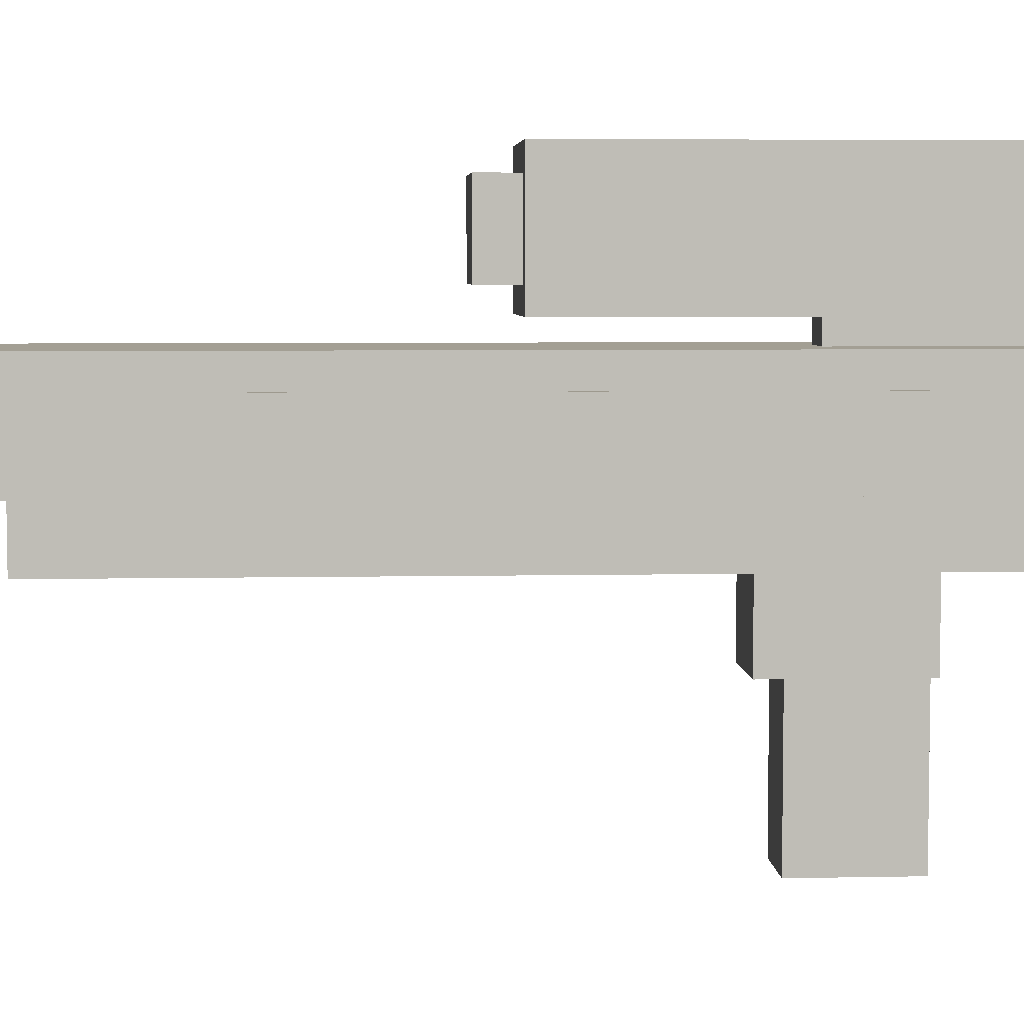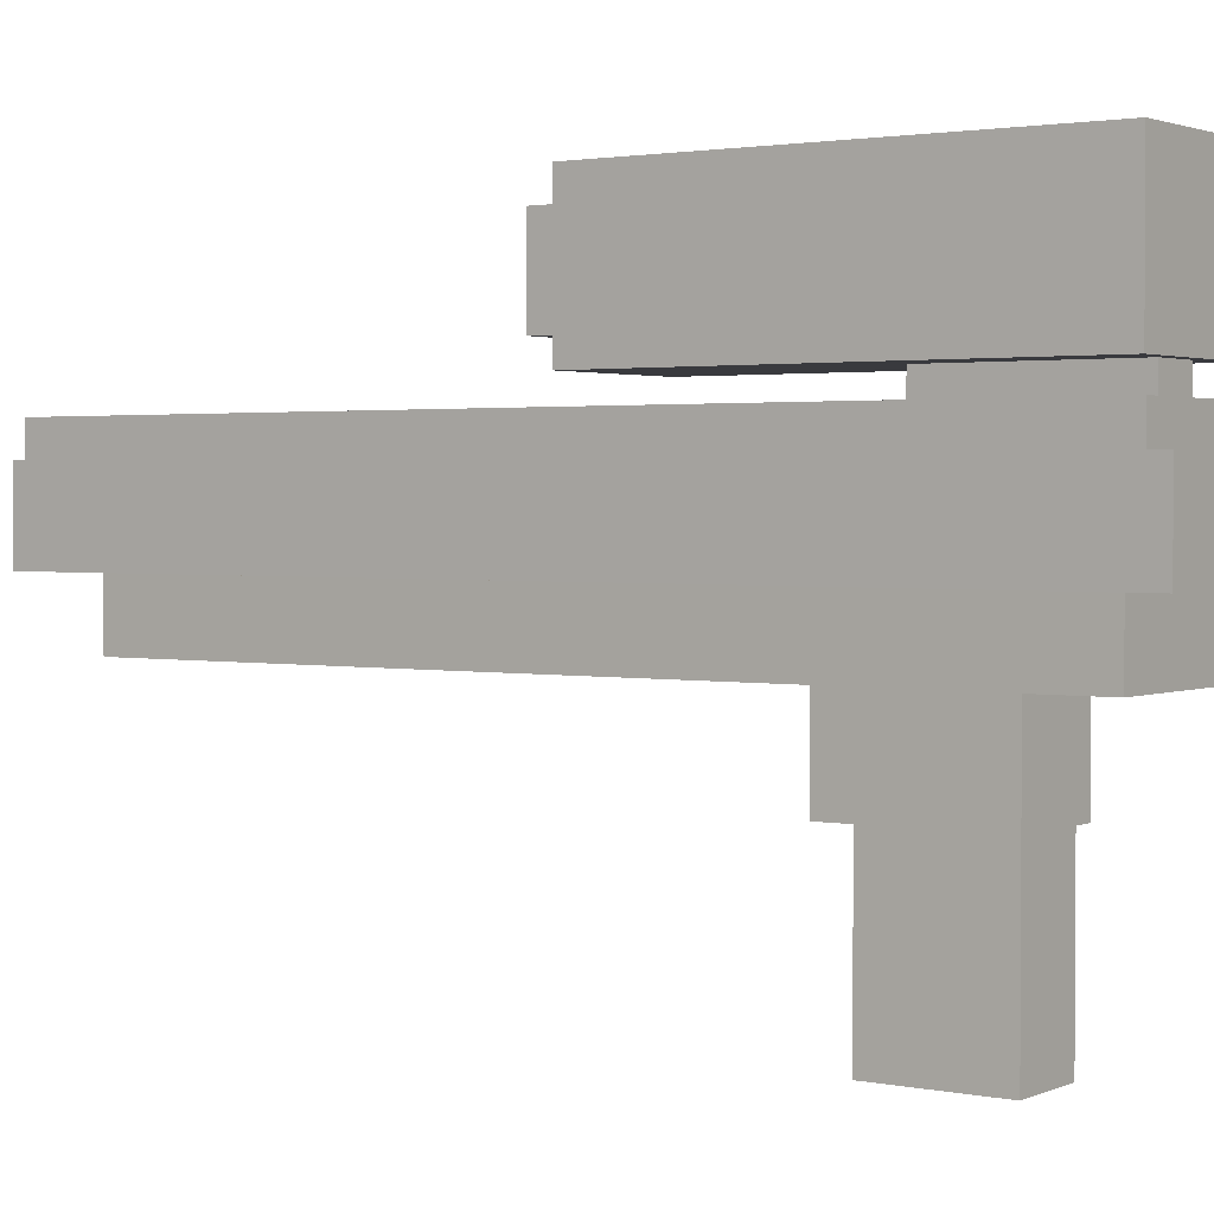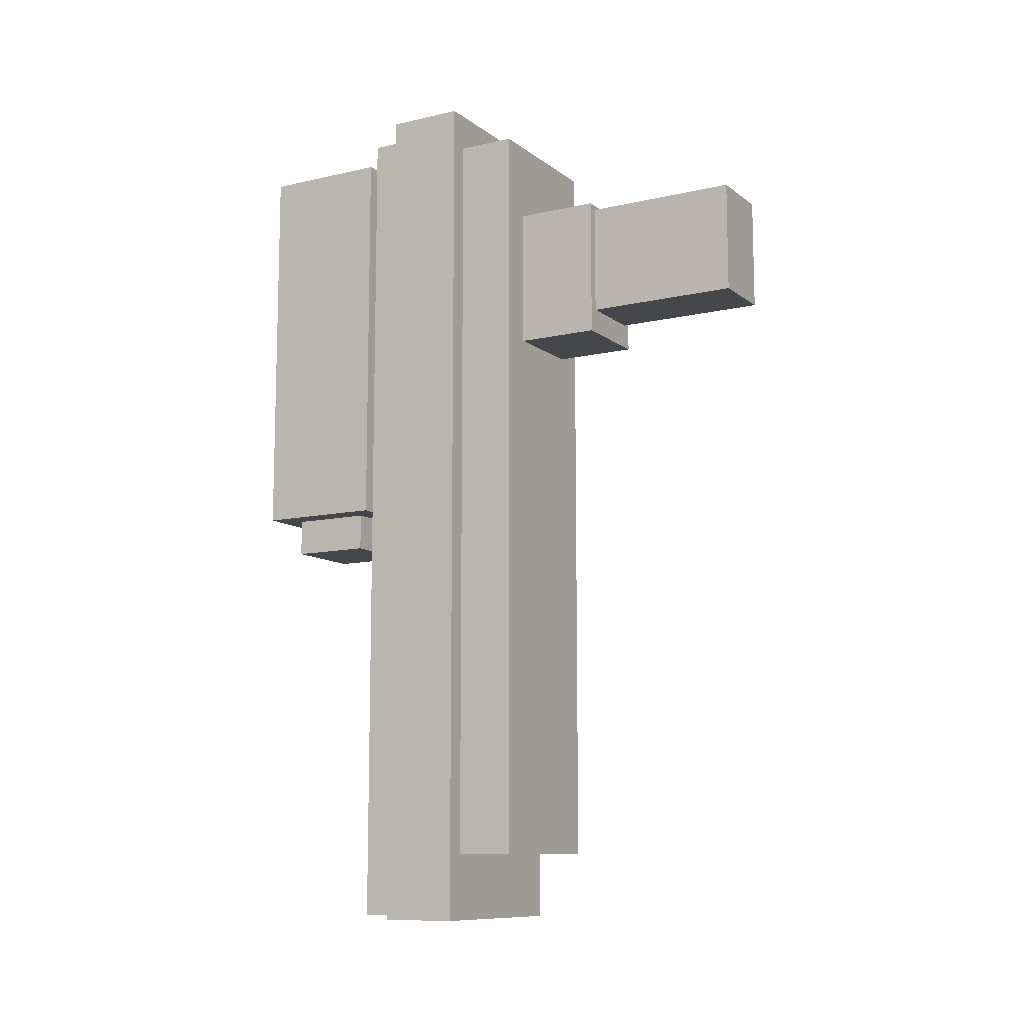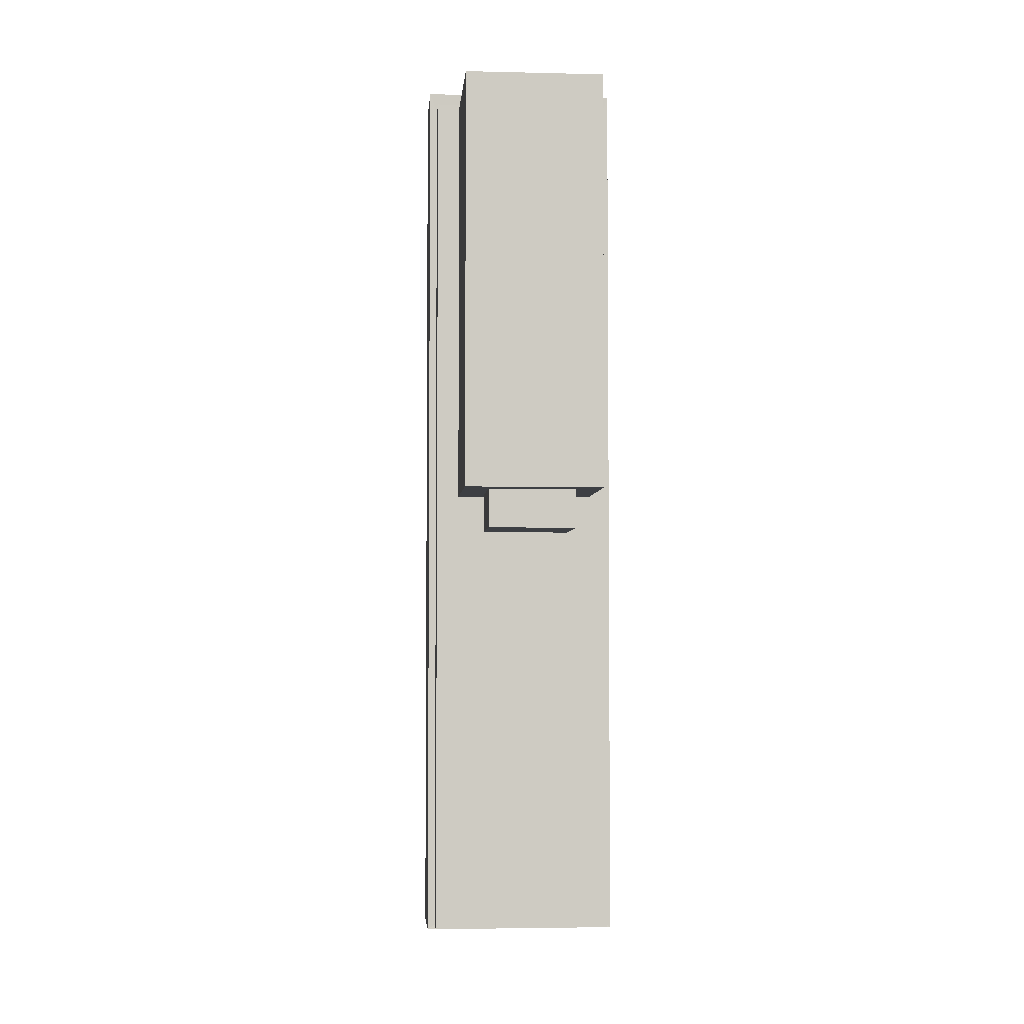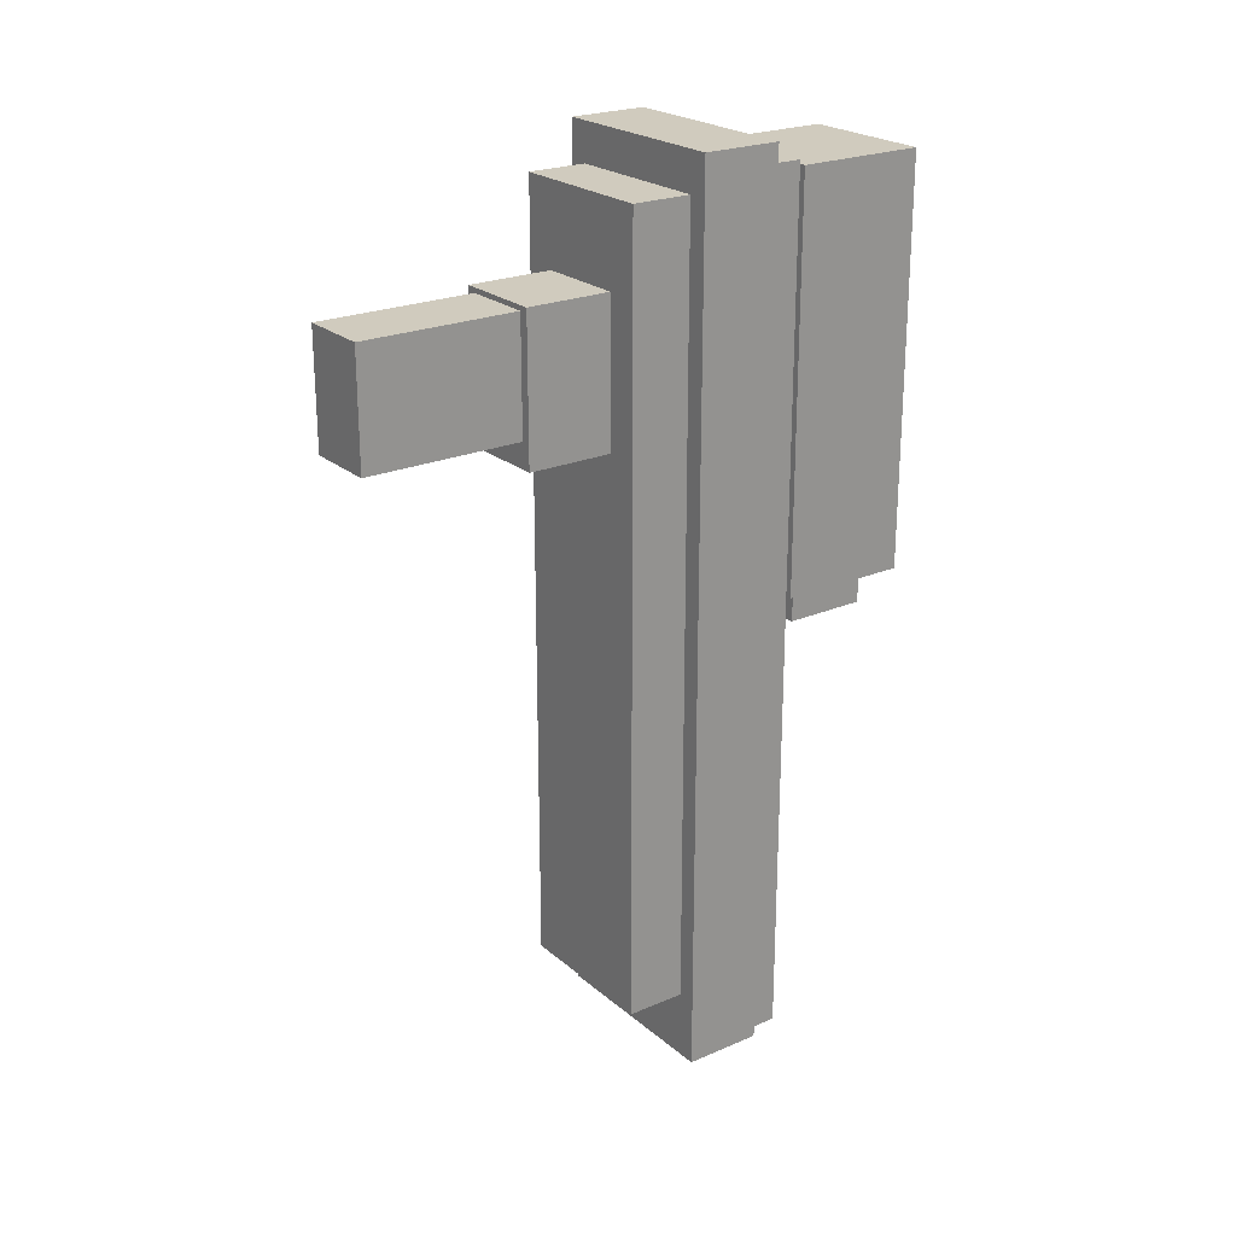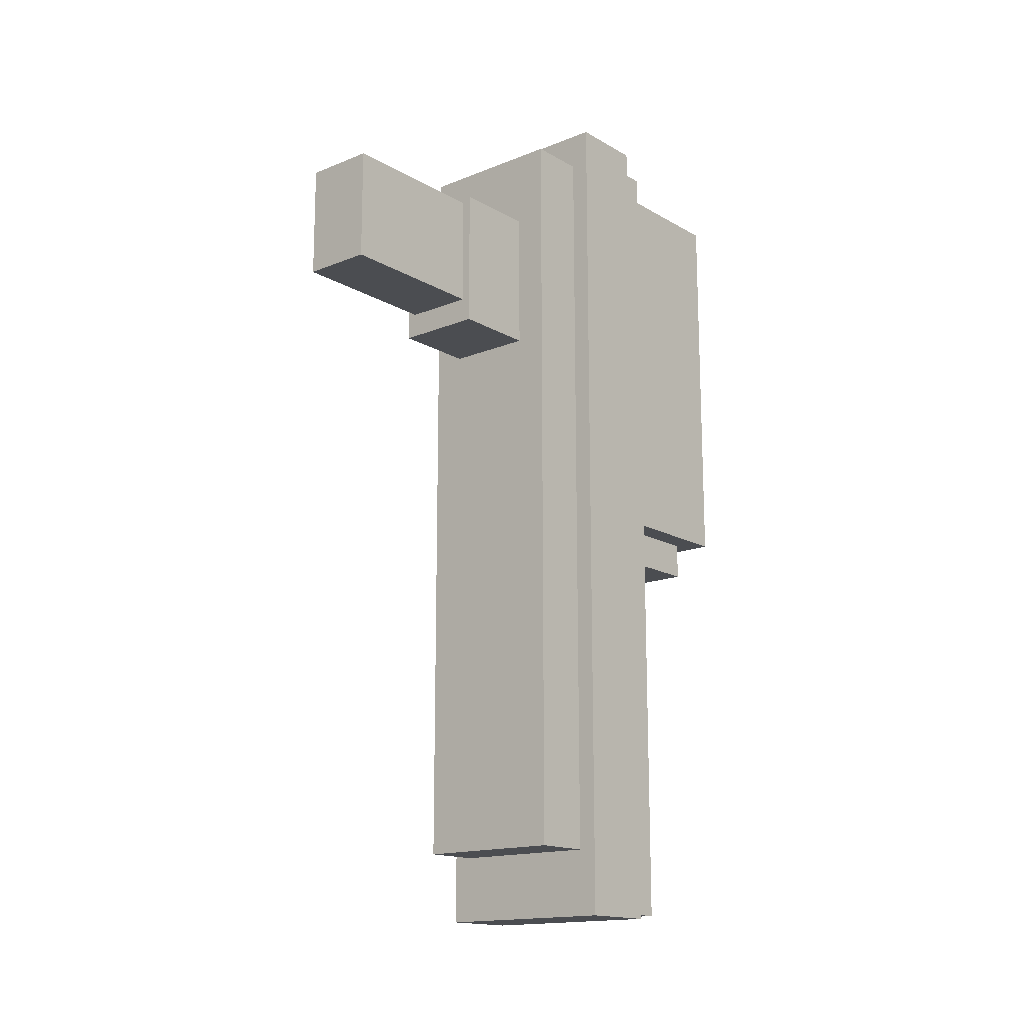
<metadata>
{"format":"obj","ext":"obj","renderer":"f3d","projection":"perspective","resolution":1024,"background":"white","views":[{"elev":5.4,"azim":-93.6,"up":"+Y"},{"elev":2.0,"azim":-54.9,"up":"+Y"},{"elev":-10.5,"azim":-60.0,"up":"+Z"},{"elev":-3.9,"azim":175.5,"up":"+Z"},{"elev":23.3,"azim":54.1,"up":"+Z"},{"elev":-15.8,"azim":40.1,"up":"+Z"}]}
</metadata>
<code>
o Cube_Cube.001
v 0.3843 0.6866 1.729
v 0.3843 1 1.729
v 0.3843 1 -1.825
v 0.3843 0.6866 -1.825
v -0.3843 1 -1.825
v -0.3843 0.6866 -1.825
v -0.3843 1 1.729
v -0.3843 0.6866 1.729
v 0.3081 0.6866 -1.553
v 0.3067 0.6866 1.577
v -0.3549 0.9989 -1.807
v -0.3549 0.9989 1.649
v -0.3054 0.6866 -1.553
v -0.3067 0.6866 1.577
v -0.3067 0.4494 1.577
v -0.3054 0.4494 -1.553
v 0.3067 0.4494 1.577
v 0.1785 0.4494 1.254
v -0.1779 0.4494 1.254
v 0.3081 0.4494 -1.553
v -0.3549 1.121 -1.807
v -0.3549 1.121 1.649
v 0.3549 0.9989 1.649
v 0.3549 0.9989 -1.807
v 0.3549 1.121 -1.807
v 0.3549 1.121 1.649
v 0.09194 1.121 1.554
v 0.09194 1.121 0.8948
v 0.1785 0.1091 1.254
v -0.1779 0.1091 1.254
v -0.1771 0.4494 0.6774
v 0.1793 0.4494 0.6774
v -0.1771 0.1091 0.6774
v -0.1404 0.1091 1.234
v -0.1398 0.1091 0.7789
v 0.1793 0.1091 0.6774
v 0.1411 0.1091 1.234
v 0.1411 -0.5185 1.234
v -0.1404 -0.5185 1.234
v 0.1417 0.1091 0.7789
v 0.1417 -0.5185 0.7789
v -0.1398 -0.5185 0.7789
v -0.09194 1.121 1.554
v -0.09194 1.121 0.8948
v -0.09194 1.215 0.8948
v -0.09194 1.215 1.554
v 0.09194 1.215 1.554
v -0.2702 1.215 1.604
v 0.2702 1.215 1.604
v 0.09194 1.215 0.8948
v -0.2702 1.215 -0.02727
v -0.2702 1.739 -0.02727
v -0.2702 1.739 1.604
v 0.2702 1.215 -0.02727
v 0.2702 1.739 -0.02727
v 0.2702 1.739 1.604
v 0.1719 1.644 -0.02727
v 0.1719 1.311 -0.02727
v 0.1719 1.644 -0.1792
v 0.1719 1.311 -0.1792
v -0.1719 1.644 -0.02727
v -0.1719 1.311 -0.02727
v -0.1719 1.311 -0.1792
v -0.1719 1.644 -0.1792
f 1 4 3 2
f 4 6 5 3
f 6 8 7 5
f 8 1 2 7
f 1 10 9 4
f 7 12 11 5
f 13 16 15 14
f 6 13 14 8
f 8 14 10 1
f 4 9 13 6
f 15 19 18 17
f 10 17 20 9
f 14 15 17 10
f 9 20 16 13
f 12 22 21 11
f 3 24 23 2
f 2 23 12 7
f 5 11 24 3
f 25 28 27 26
f 24 25 26 23
f 23 26 22 12
f 11 21 25 24
f 19 30 29 18
f 20 32 31 16
f 16 31 19 15
f 17 18 32 20
f 33 35 34 30
f 32 36 33 31
f 31 33 30 19
f 18 29 36 32
f 34 39 38 37
f 29 37 40 36
f 30 34 37 29
f 36 40 35 33
f 41 38 39 42
f 40 41 42 35
f 35 42 39 34
f 37 38 41 40
f 43 46 45 44
f 26 27 43 22
f 21 44 28 25
f 22 43 44 21
f 47 49 48 46
f 28 50 47 27
f 27 47 46 43
f 44 45 50 28
f 48 53 52 51
f 45 51 54 50
f 46 48 51 45
f 50 54 49 47
f 52 53 56 55
f 54 55 56 49
f 49 56 53 48
f 54 58 57 55
f 58 60 59 57
f 55 57 61 52
f 51 62 58 54
f 52 61 62 51
f 63 64 59 60
f 57 59 64 61
f 61 64 63 62
f 62 63 60 58

</code>
